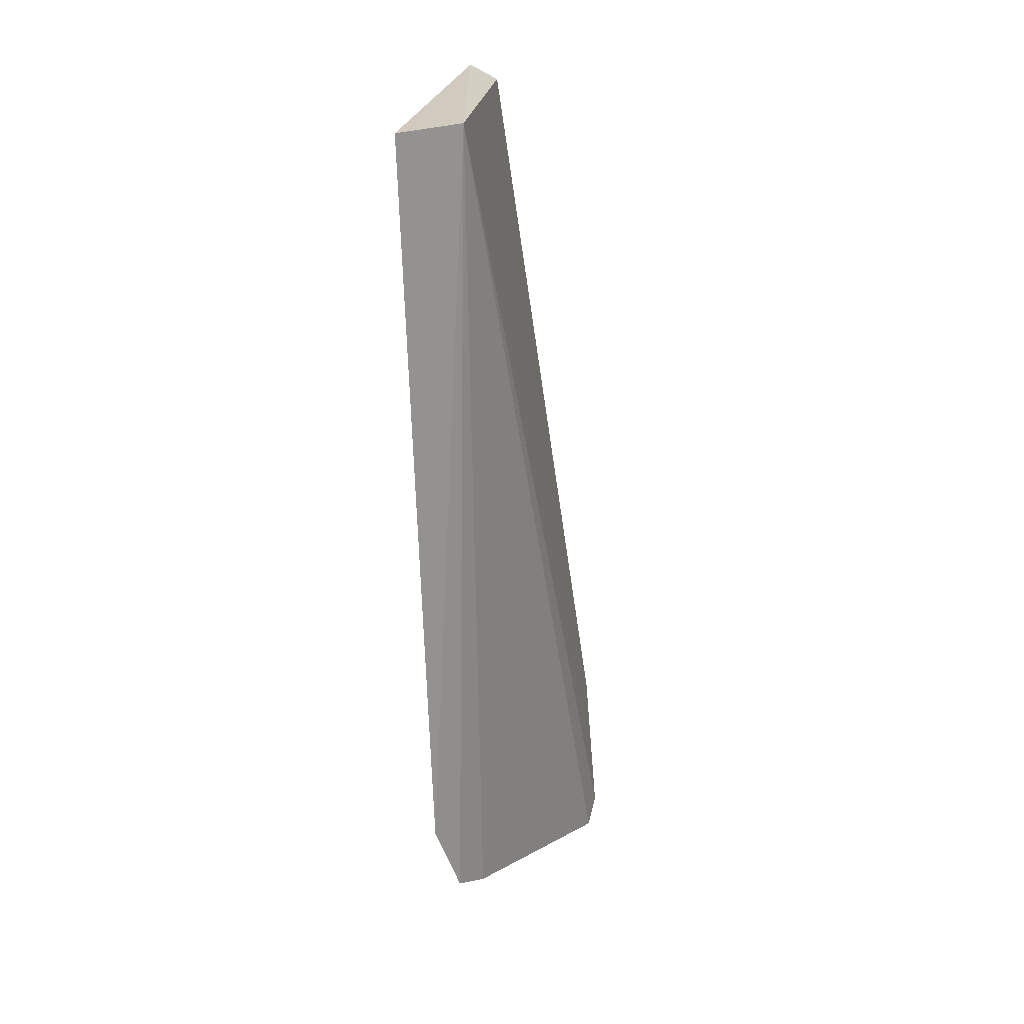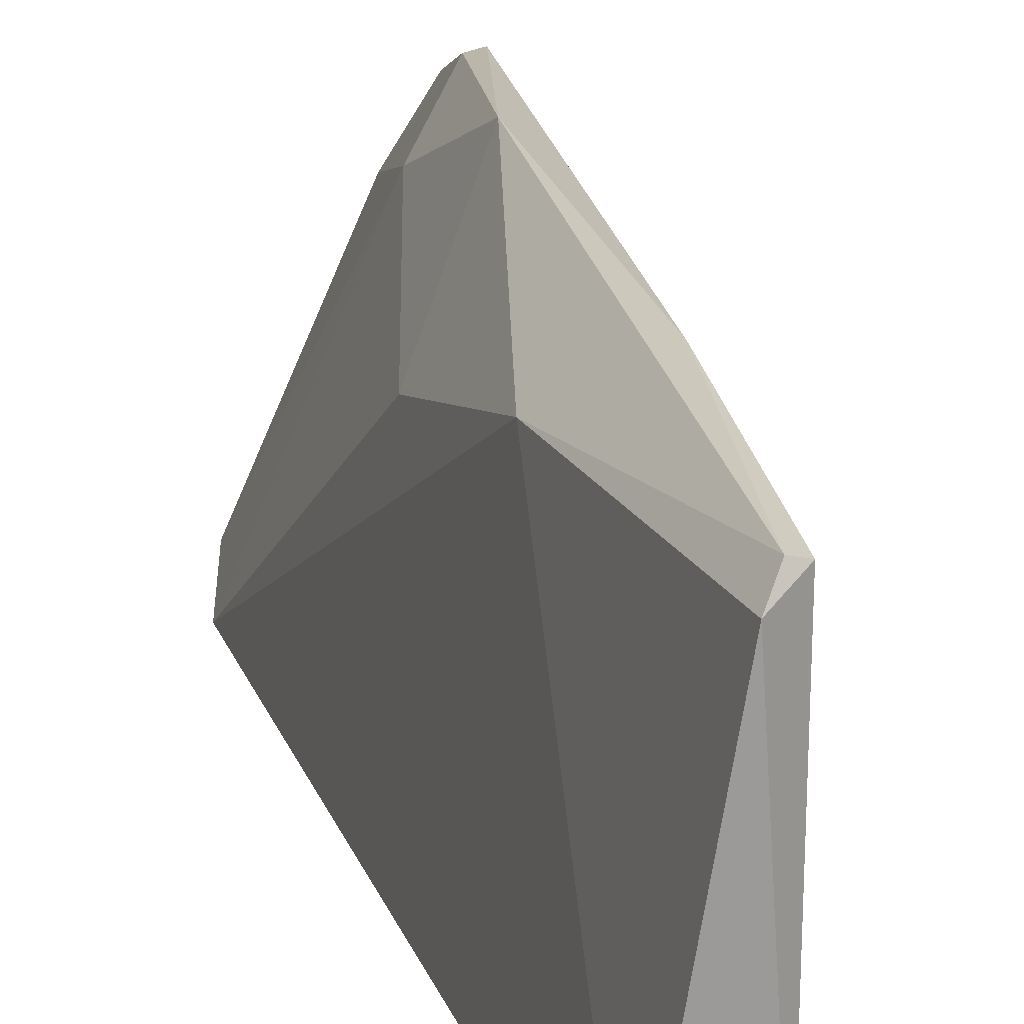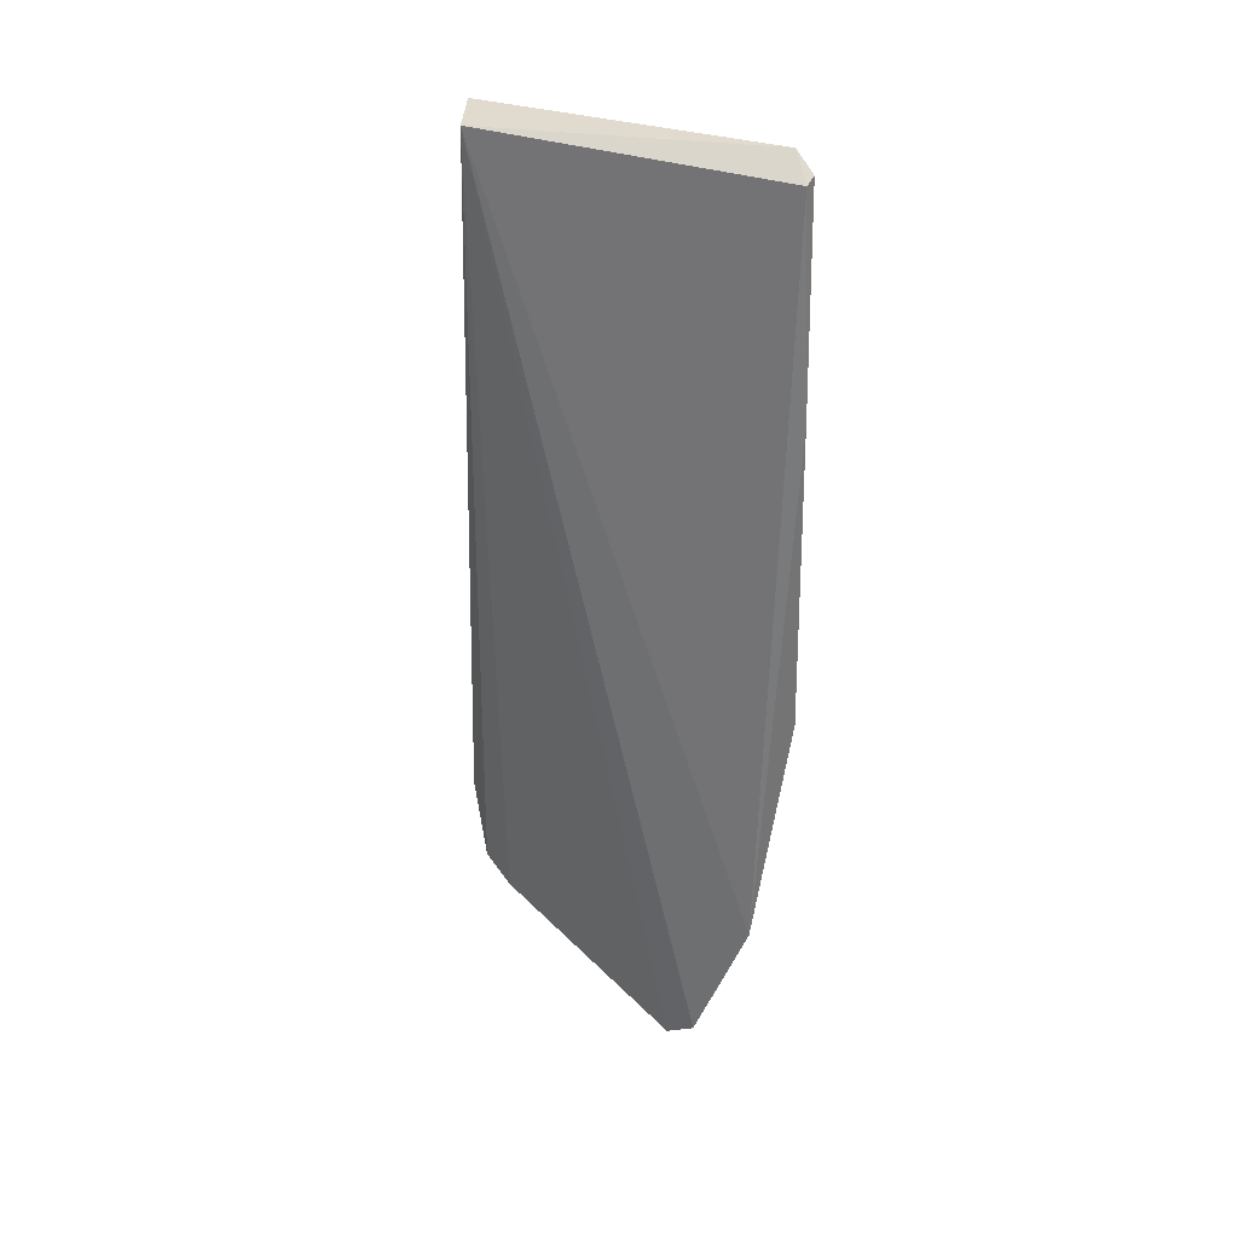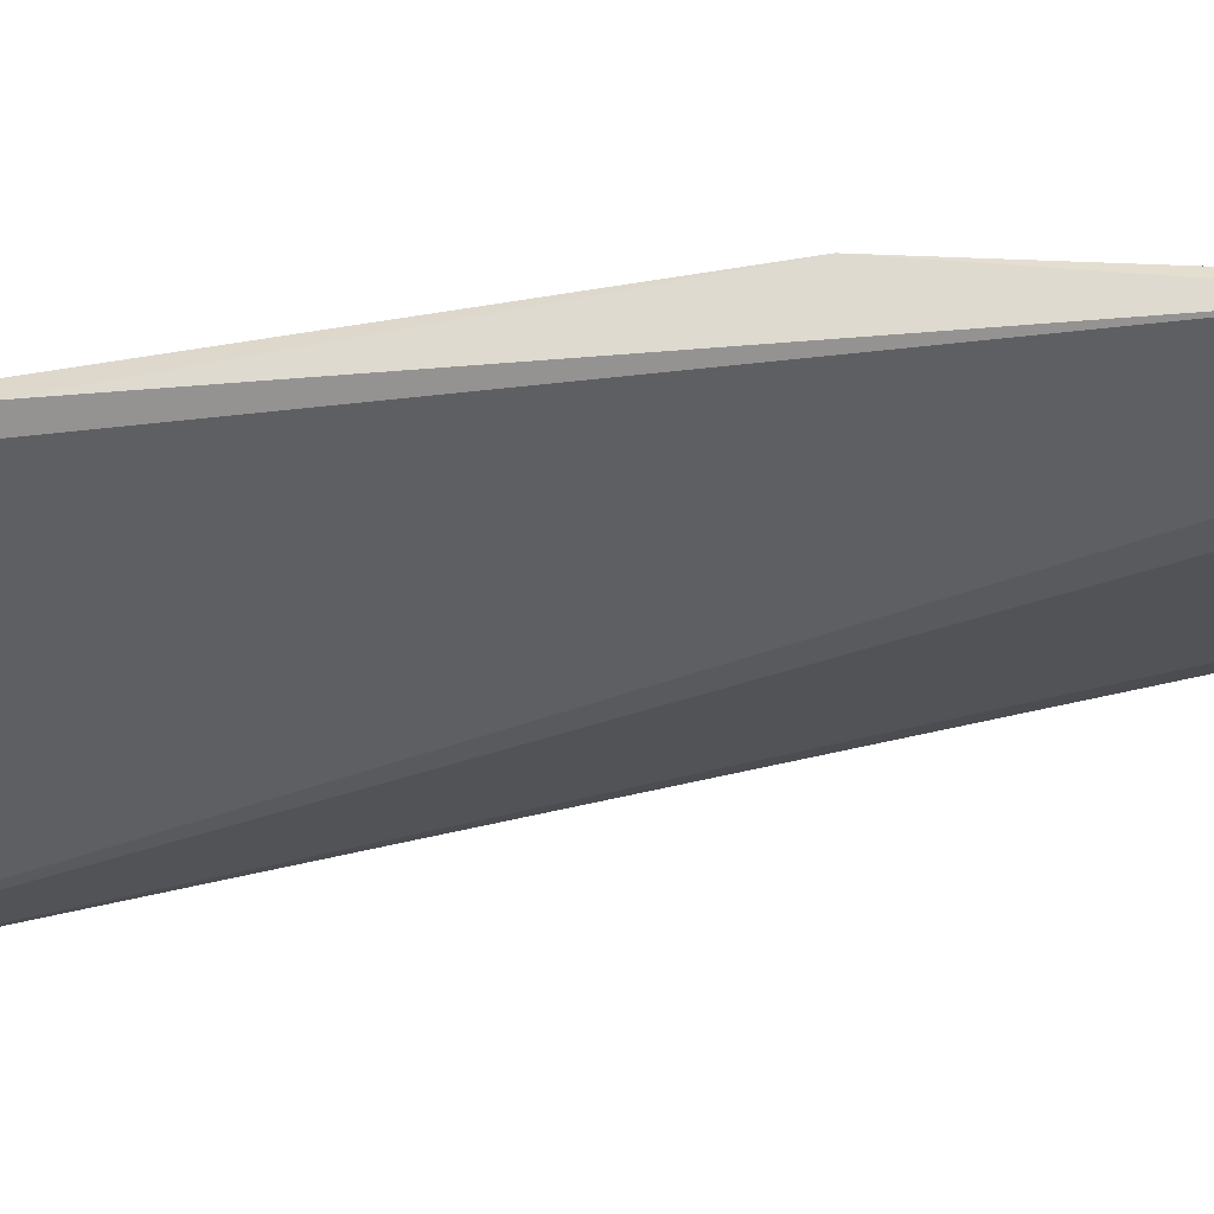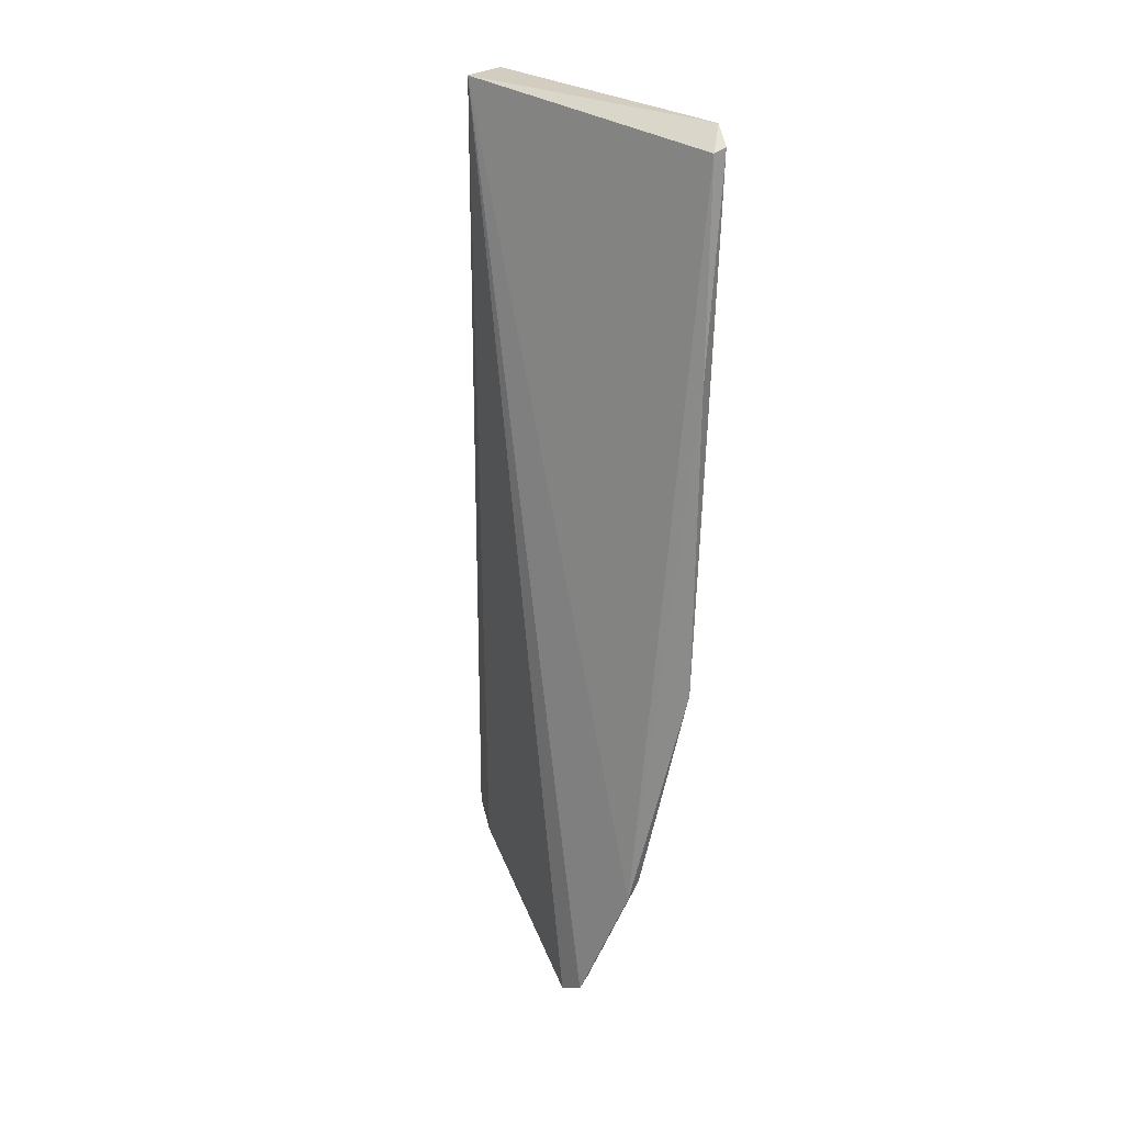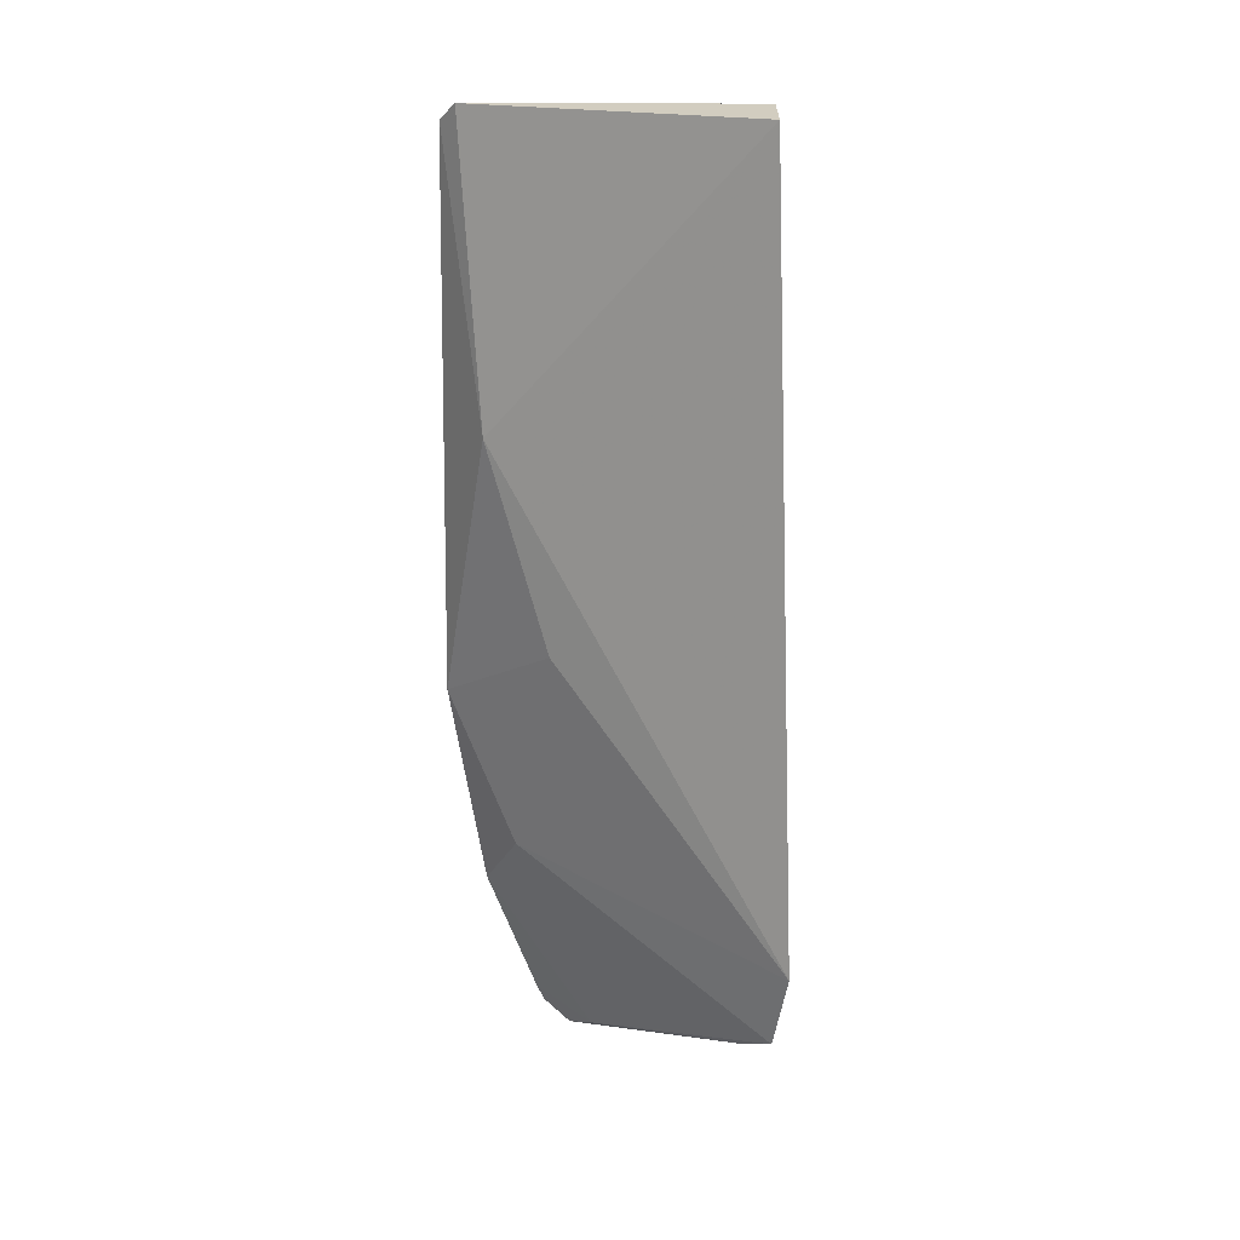
<metadata>
{"format":"obj","ext":"obj","renderer":"f3d","projection":"perspective","resolution":1024,"background":"white","views":[{"elev":25.9,"azim":-176.1,"up":"+Y"},{"elev":20.6,"azim":162.4,"up":"+Z"},{"elev":40.4,"azim":-78.8,"up":"+Y"},{"elev":40.1,"azim":-107.5,"up":"+Z"},{"elev":30.0,"azim":-53.7,"up":"+Y"},{"elev":17.6,"azim":99.7,"up":"+Y"}]}
</metadata>
<code>
v 0.03227 0.08053 0.1139
v 0.03449 0.03111 0.09325
v 0.03614 0.08106 0.09478
v 0.03206 0.08158 0.09543
v 0.02337 0.02268 0.1105
v 0.03319 0.08149 0.1127
v 0.03143 0.08035 0.1136
v 0.03135 0.02495 0.0963
v 0.03327 0.06298 0.1115
v 0.02847 0.04604 0.1152
v 0.02432 0.03148 0.1137
v 0.02379 0.02141 0.1087
v 0.03289 0.02595 0.09435
v 0.02973 0.06674 0.1145
v 0.03288 0.04996 0.1079
v 0.02871 0.03616 0.111
v 0.02575 0.02251 0.1068
v 0.02544 0.03226 0.1137
v 0.02369 0.0238 0.1109
f 3 2 4
f 6 3 4
f 7 6 4
f 7 1 6
f 9 2 3
f 9 3 6
f 9 6 1
f 10 9 1
f 11 7 4
f 11 4 5
f 12 5 4
f 12 4 8
f 13 8 4
f 13 4 2
f 14 10 1
f 14 1 7
f 14 11 10
f 14 7 11
f 15 2 9
f 15 9 10
f 16 15 10
f 16 13 2
f 16 2 15
f 17 12 8
f 17 8 13
f 17 13 16
f 17 5 12
f 18 17 16
f 18 16 10
f 18 10 11
f 19 18 11
f 19 11 5
f 19 5 17
f 19 17 18

</code>
